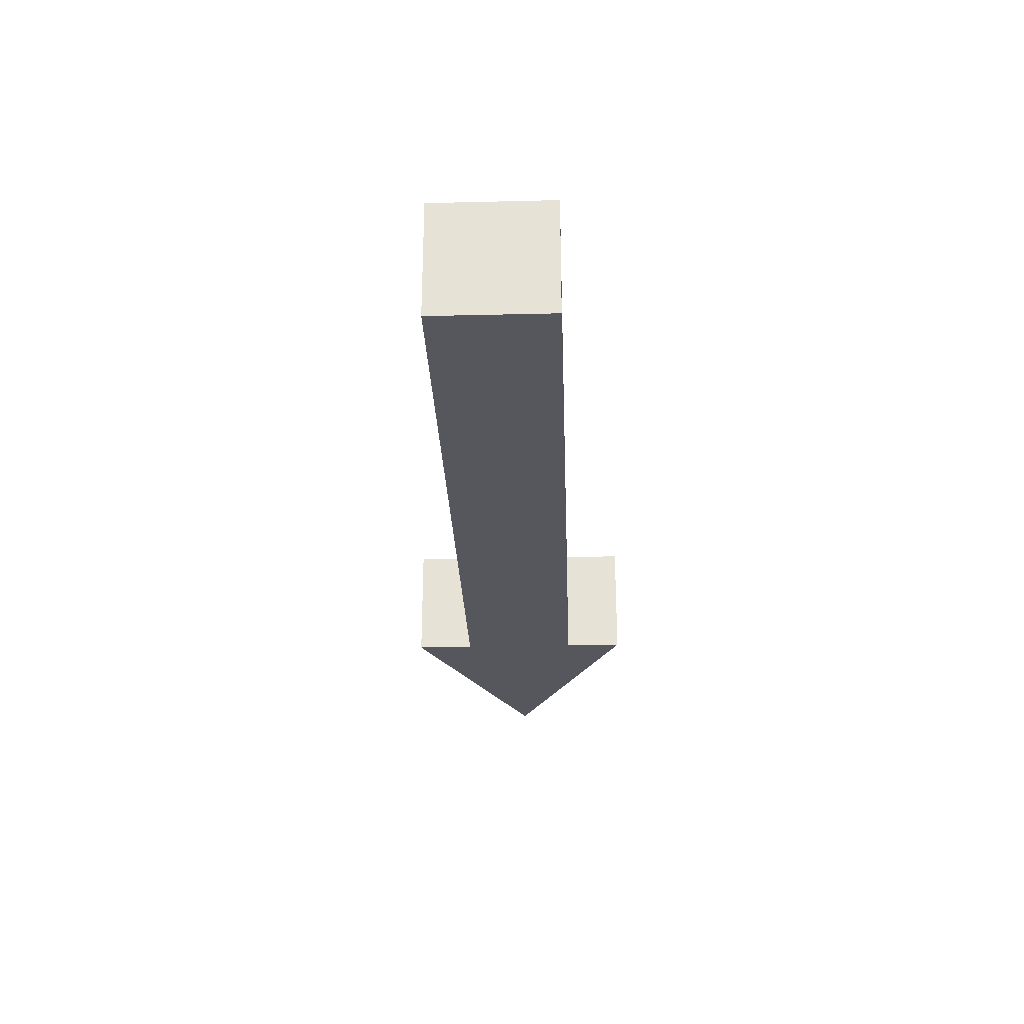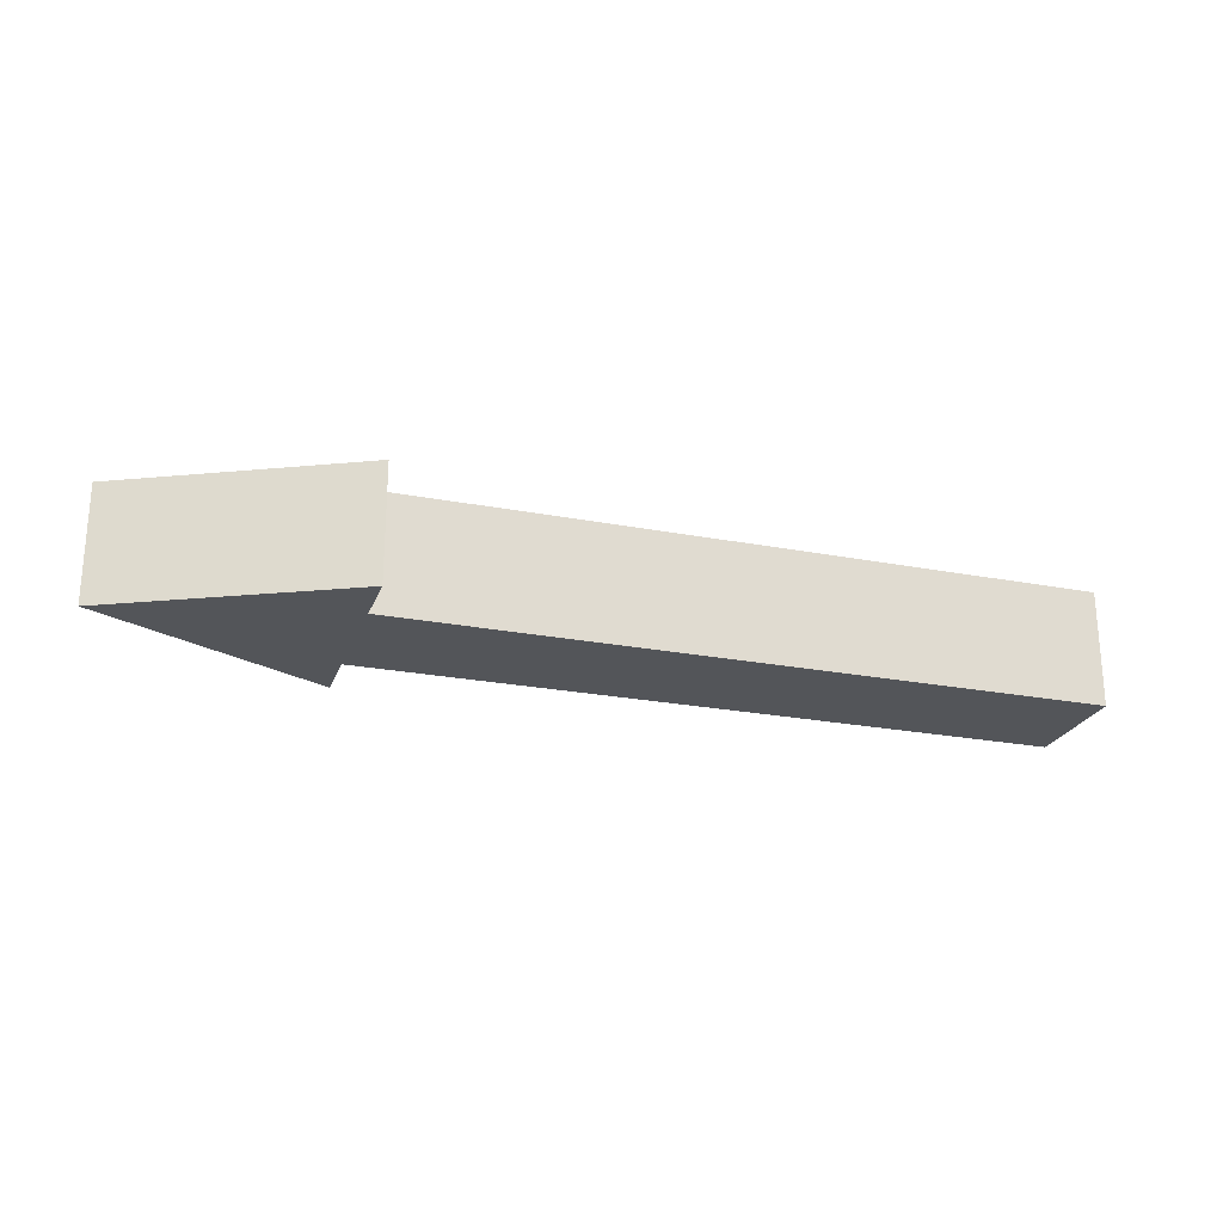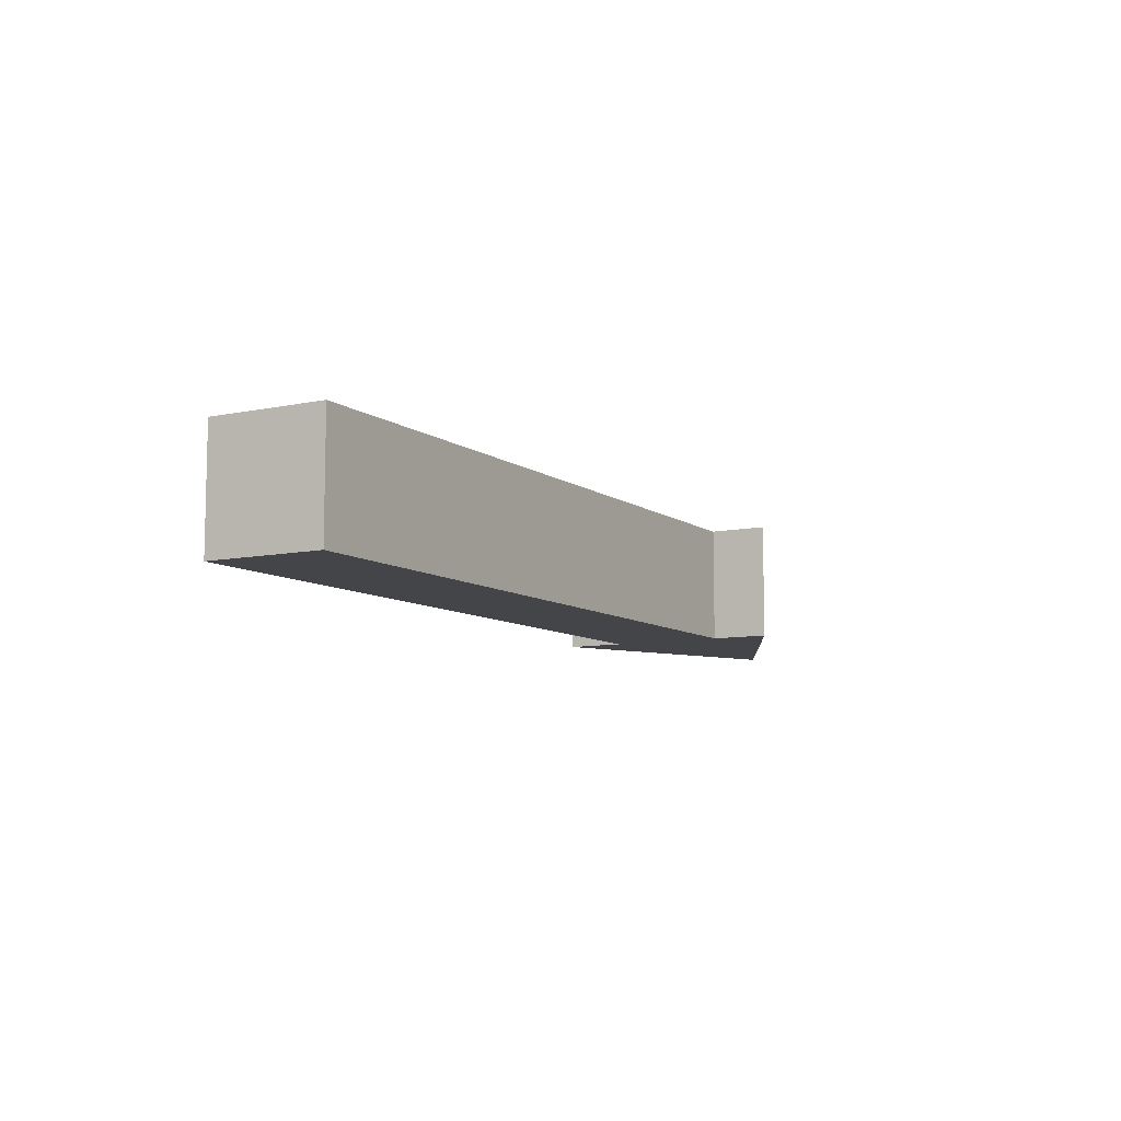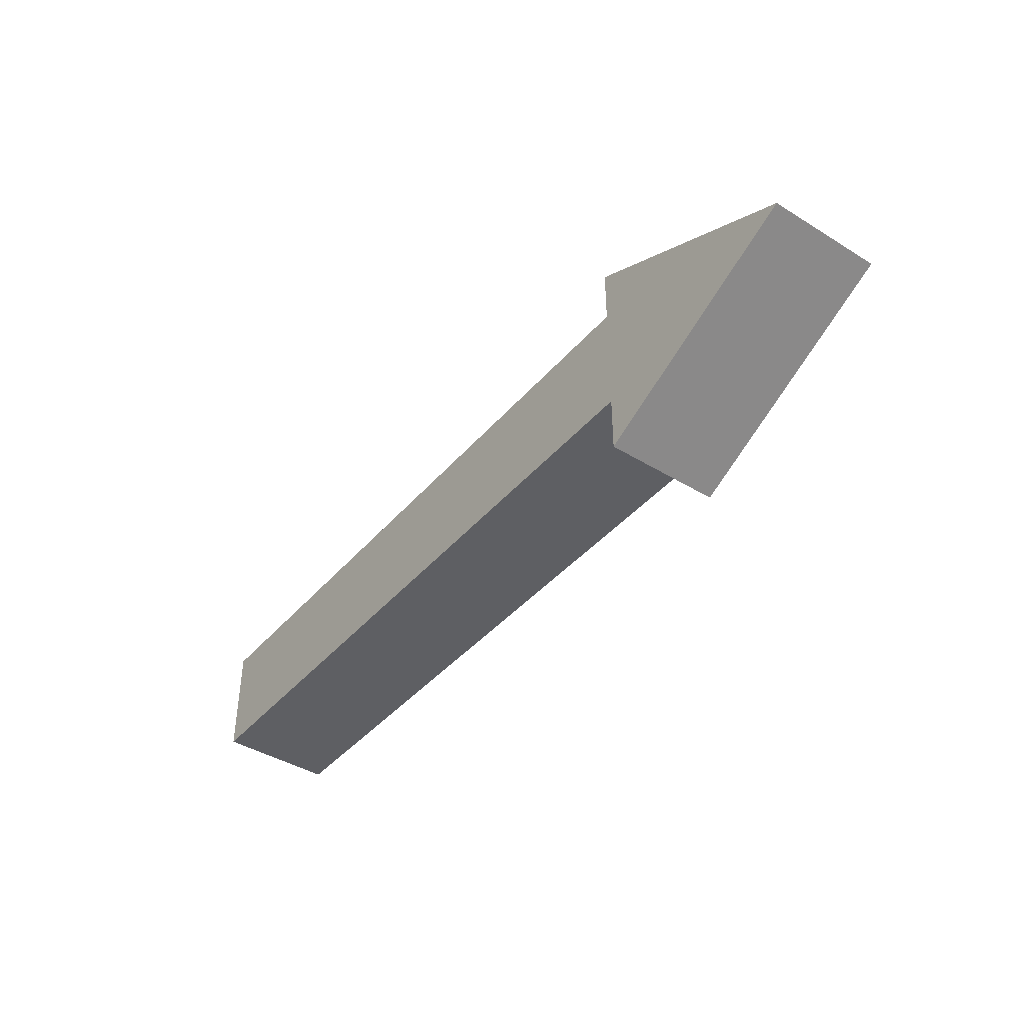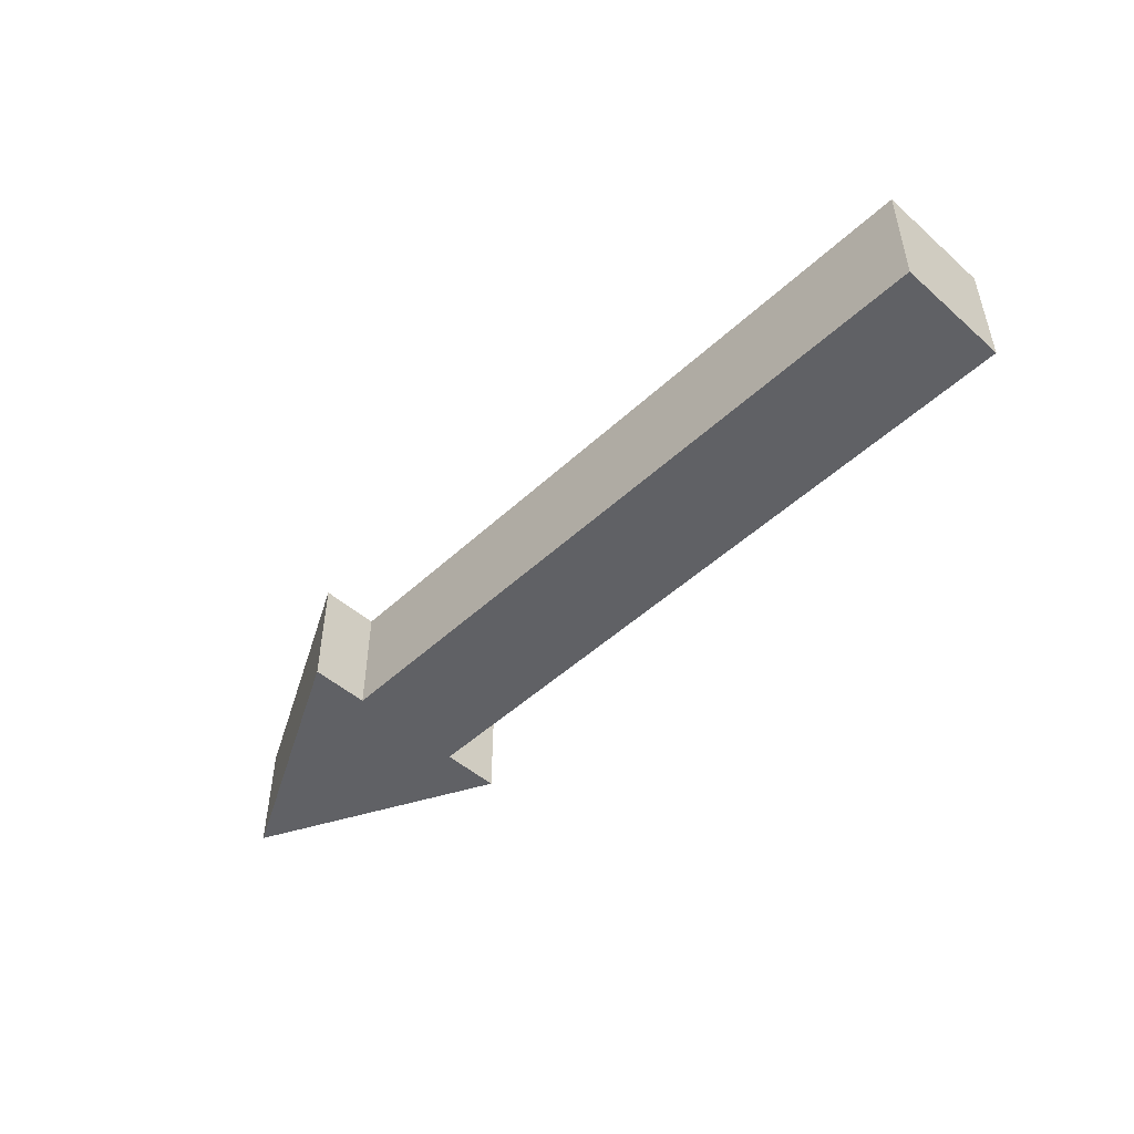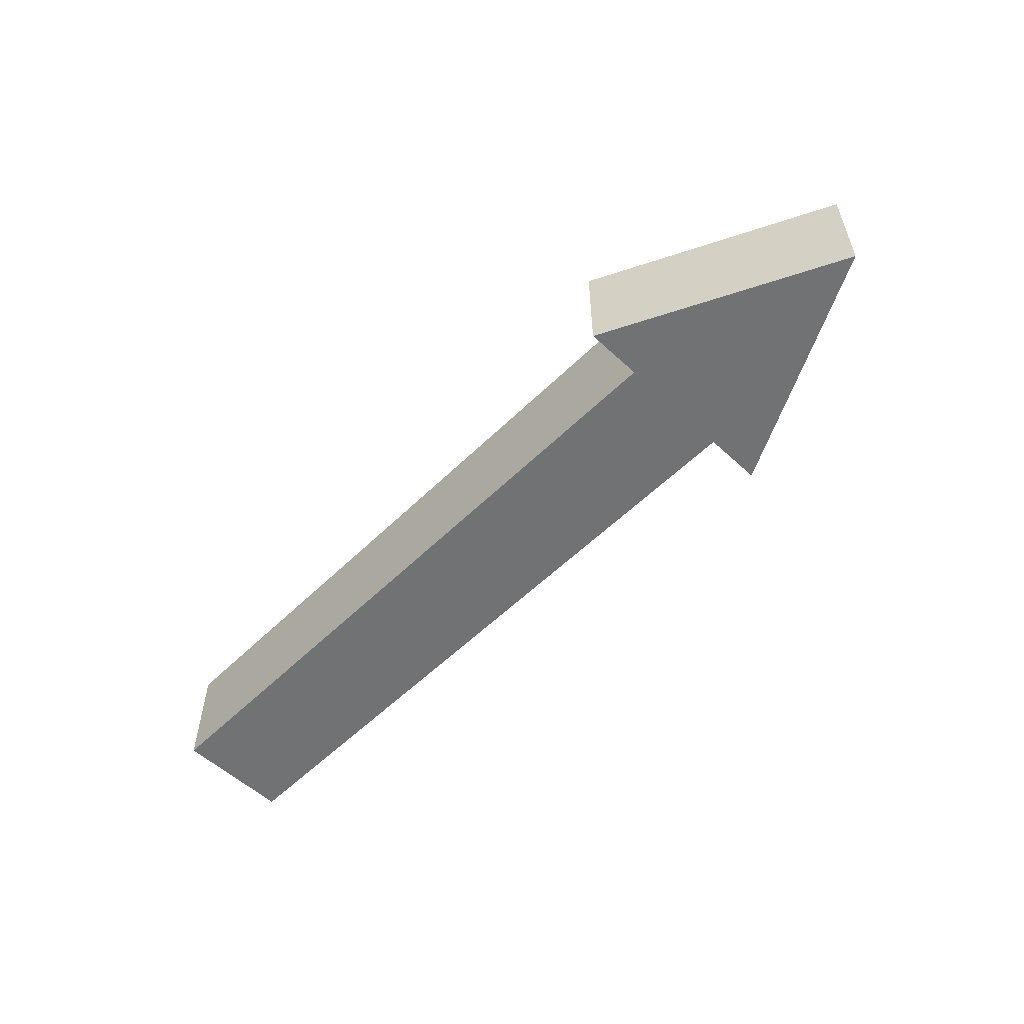
<metadata>
{"format":"obj","ext":"obj","renderer":"f3d","projection":"perspective","resolution":1024,"background":"white","views":[{"elev":-27.5,"azim":-87.9,"up":"+Y"},{"elev":-24.0,"azim":162.3,"up":"+Y"},{"elev":-8.7,"azim":-60.4,"up":"+Y"},{"elev":-41.5,"azim":53.3,"up":"+Z"},{"elev":-48.9,"azim":-134.2,"up":"+Y"},{"elev":-55.4,"azim":45.8,"up":"+Y"}]}
</metadata>
<code>
g
v 0.02 -0.01 0.02
v 0.02 0.01 0.02
v 0.02 0.01 -0.02
v 0.02 -0.01 -0.02
v 0.06 -0.01 2.98e-08
v 0.06 0.01 2.98e-08
f 1 2 3 4
f 1 4 5
f 3 2 6
f 4 3 6 5
f 6 2 1 5
g _1
v 0.02 0.01 -0.01
v 0.02 0.01 0.01
v 0.02 -0.01 0.01
v 0.02 -0.01 -0.01
v -0.1 -0.01 0.01
v -0.1 0.01 0.01
v -0.1 0.01 -0.01
v -0.1 -0.01 -0.01
f 7 8 9 10
f 11 12 13 14
f 9 11 14 10
f 13 12 8 7
f 14 13 7 10
f 8 12 11 9

</code>
